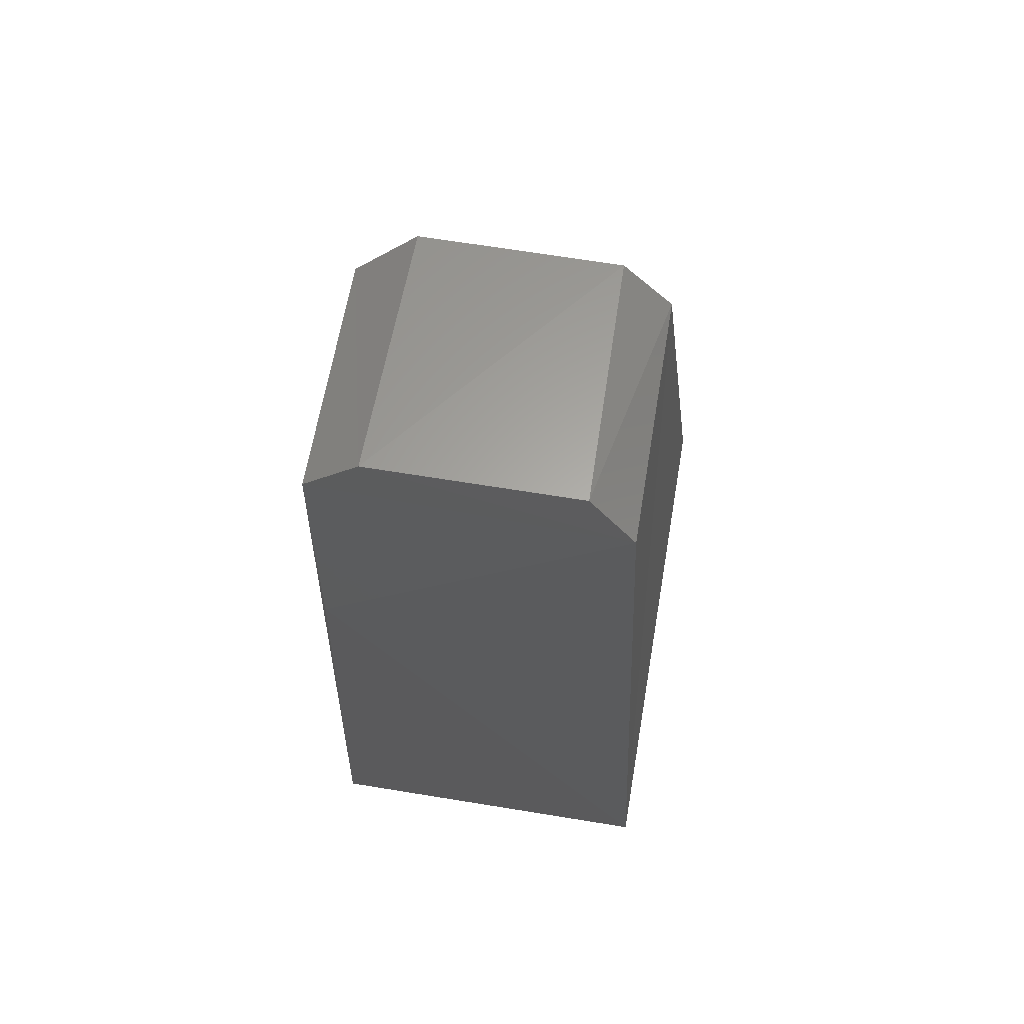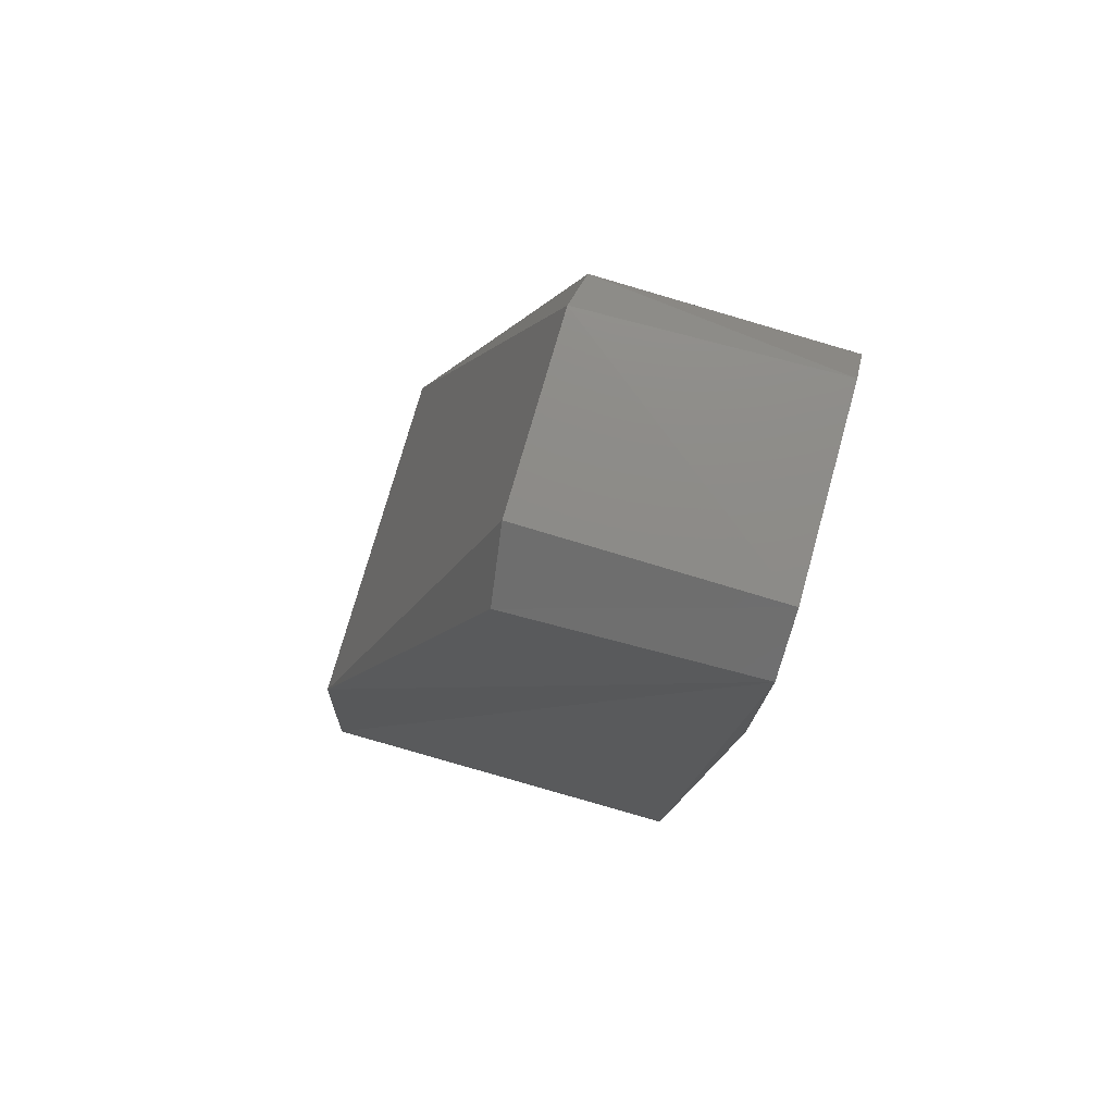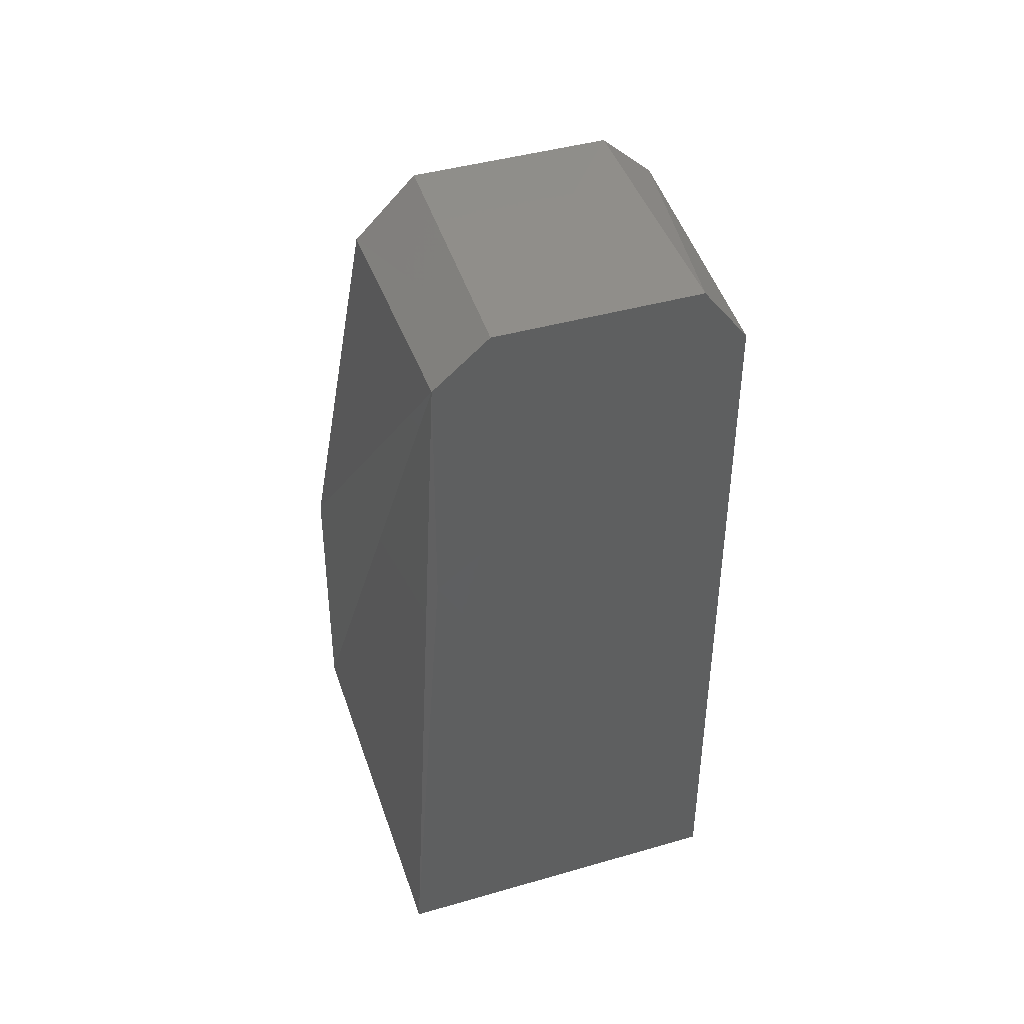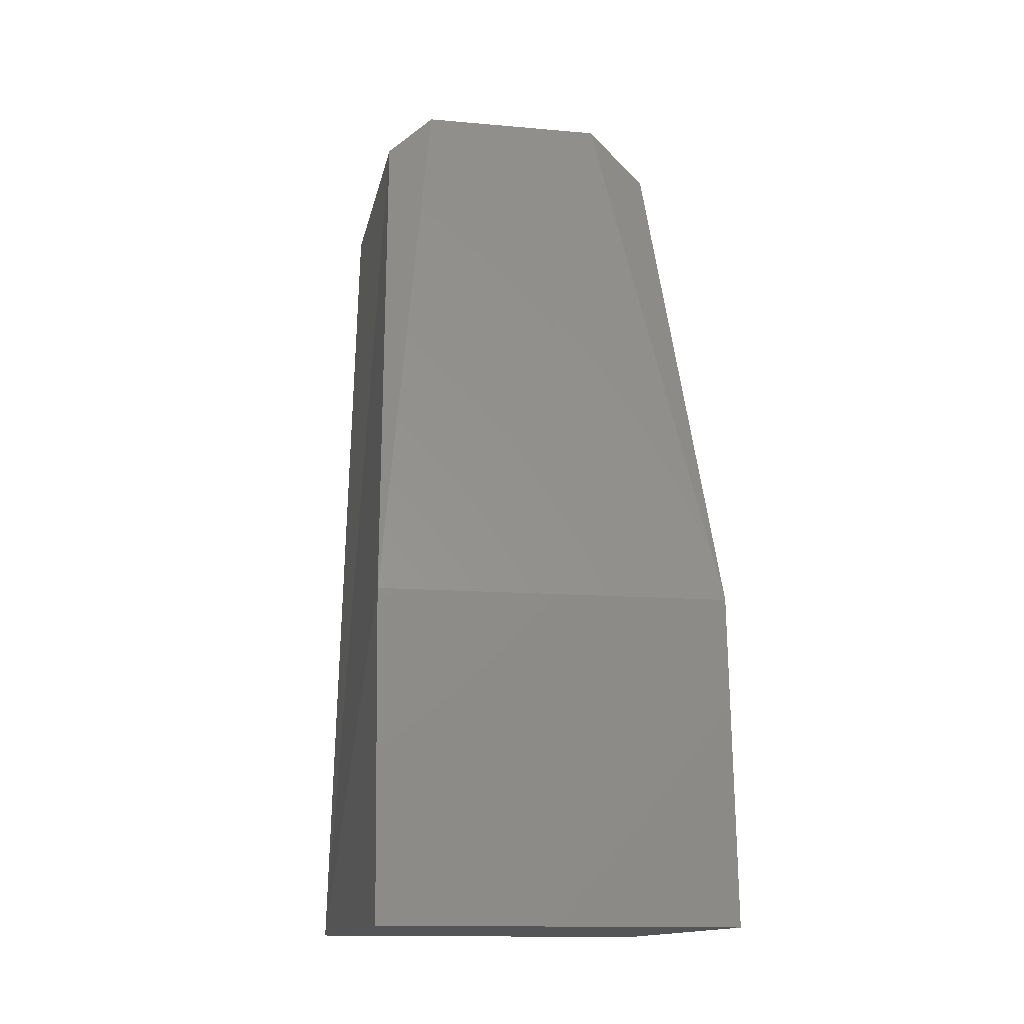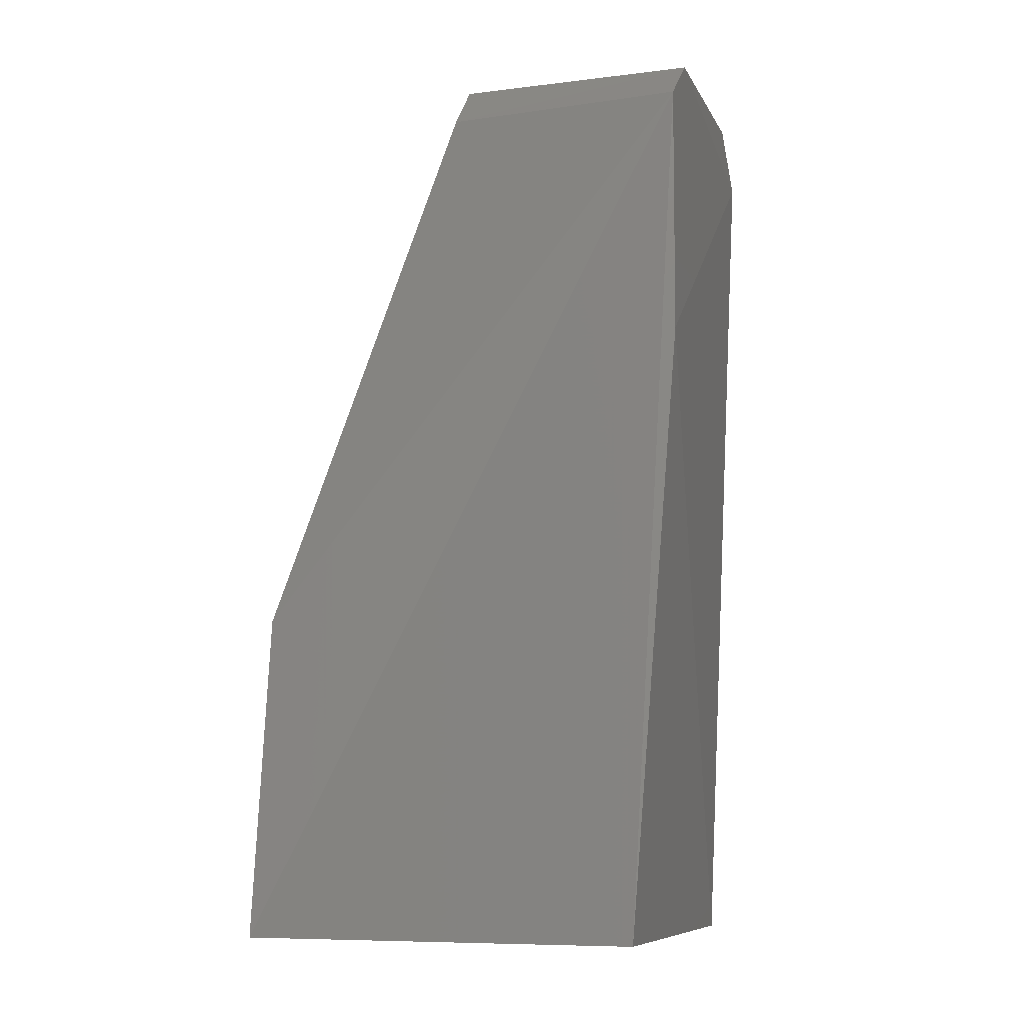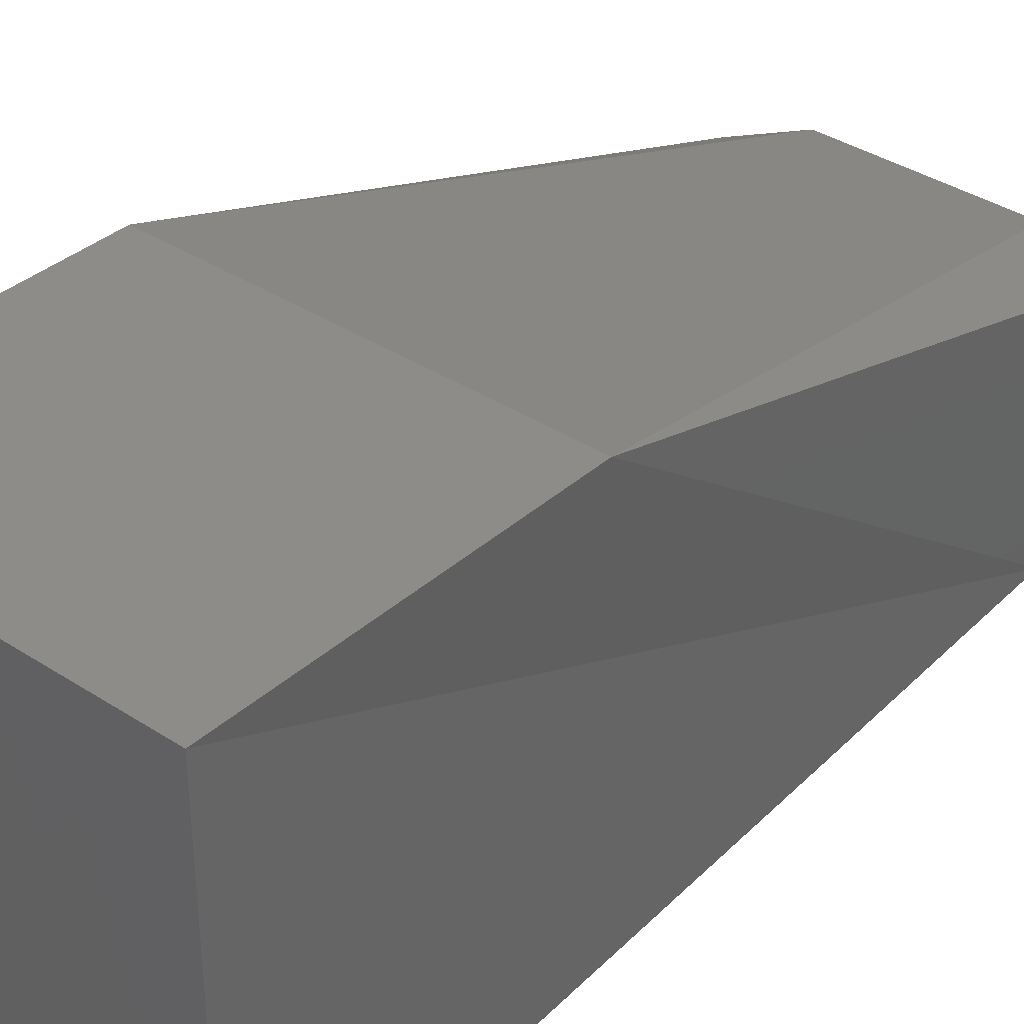
<metadata>
{"format":"stl","ext":"stl","renderer":"f3d","projection":"perspective","resolution":1024,"background":"white","views":[{"elev":61.2,"azim":9.7,"up":"+Z"},{"elev":76.3,"azim":-74.1,"up":"+Z"},{"elev":45.2,"azim":-18.3,"up":"+Z"},{"elev":-14.0,"azim":168.2,"up":"+Z"},{"elev":-9.1,"azim":-71.7,"up":"+Z"},{"elev":38.1,"azim":-140.6,"up":"+Y"}]}
</metadata>
<code>
# stl→obj: 15 verts, 26 faces
v 0.01045 0.002583 0.0001468
v 0.01036 0.0264 0.0001546
v 0.0104 0.02525 0.01904
v 0.008616 0.01399 0.05133
v 0.008693 -0.0001326 0.05017
v -0.01039 0.002534 0.0001317
v -0.0104 0.02631 0.0001665
v -0.01039 0.02522 0.01919
v -0.005278 0.01429 0.05385
v 0.00584 0.01427 0.0538
v -0.008623 -5.68e-05 0.05095
v -0.008841 0.01392 0.05059
v 0.006138 -2.06e-05 0.05358
v -0.005481 -9.112e-05 0.05372
v -0.00873 -2.353e-05 0.03616
f 1 2 3
f 1 3 4
f 1 4 5
f 1 6 7
f 1 7 2
f 8 9 10
f 8 10 3
f 8 3 2
f 8 2 7
f 11 12 8
f 11 8 7
f 11 7 6
f 13 5 4
f 12 9 8
f 12 11 14
f 12 14 9
f 10 9 14
f 10 14 13
f 10 13 4
f 10 4 3
f 5 13 14
f 5 14 11
f 5 11 15
f 15 11 6
f 15 6 1
f 15 1 5

</code>
